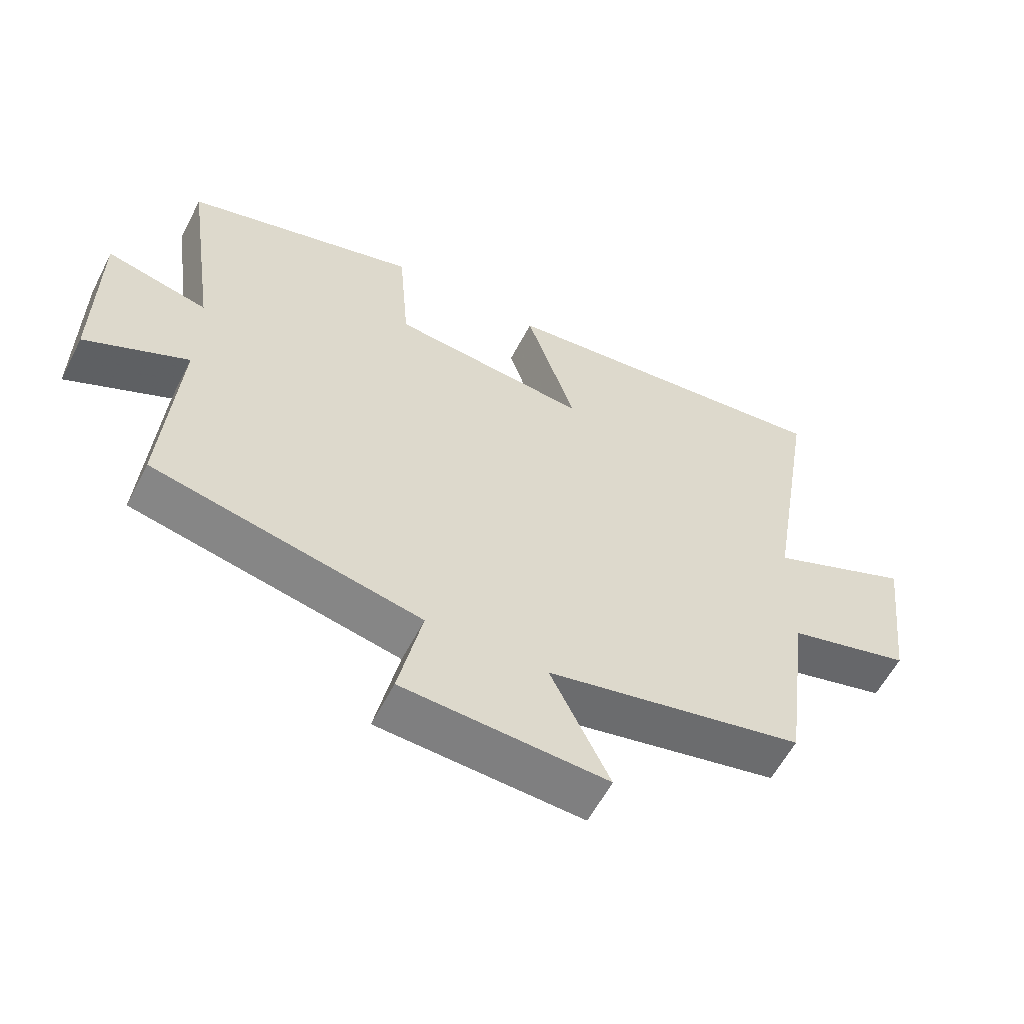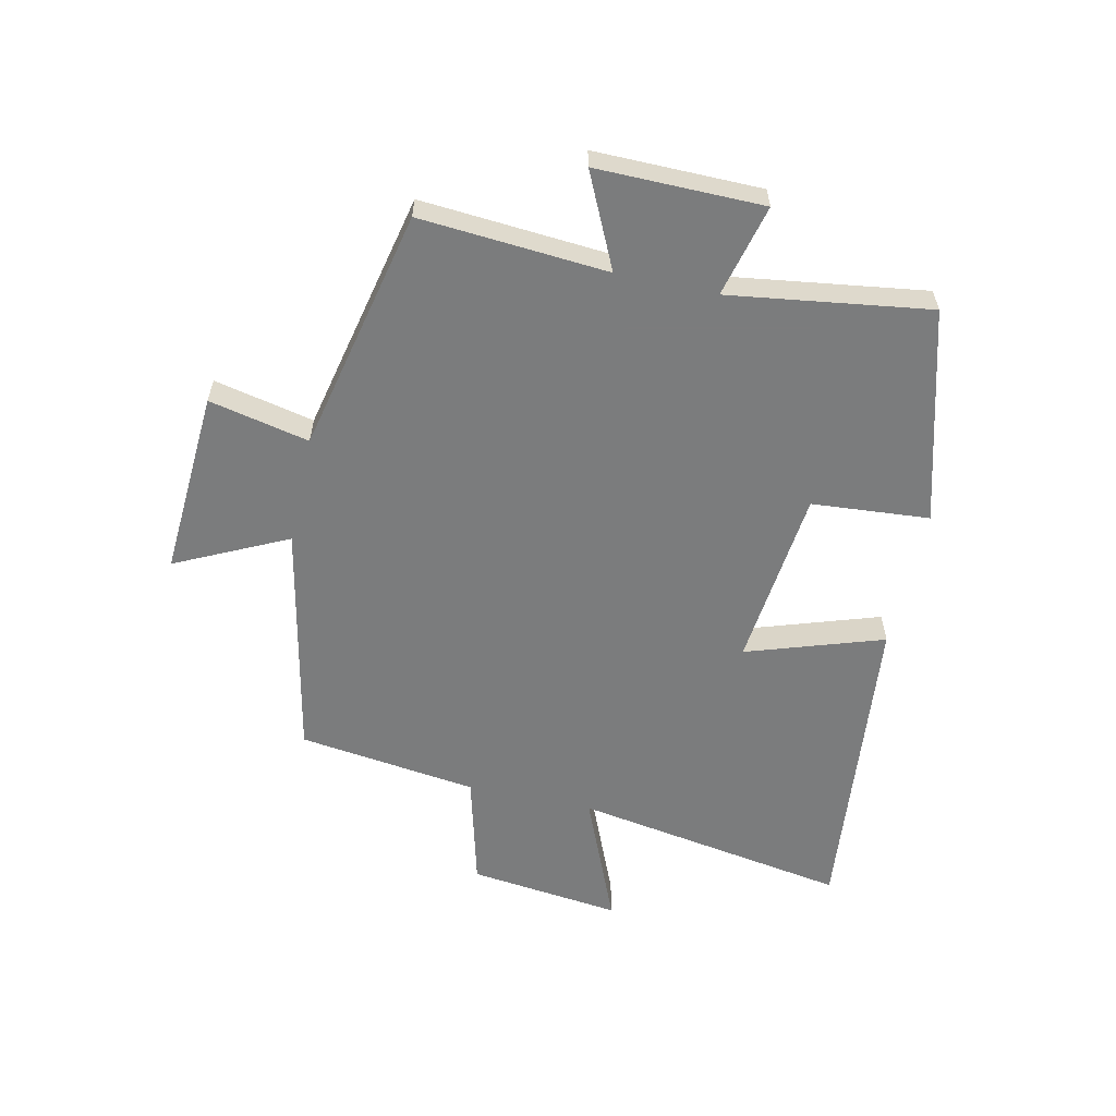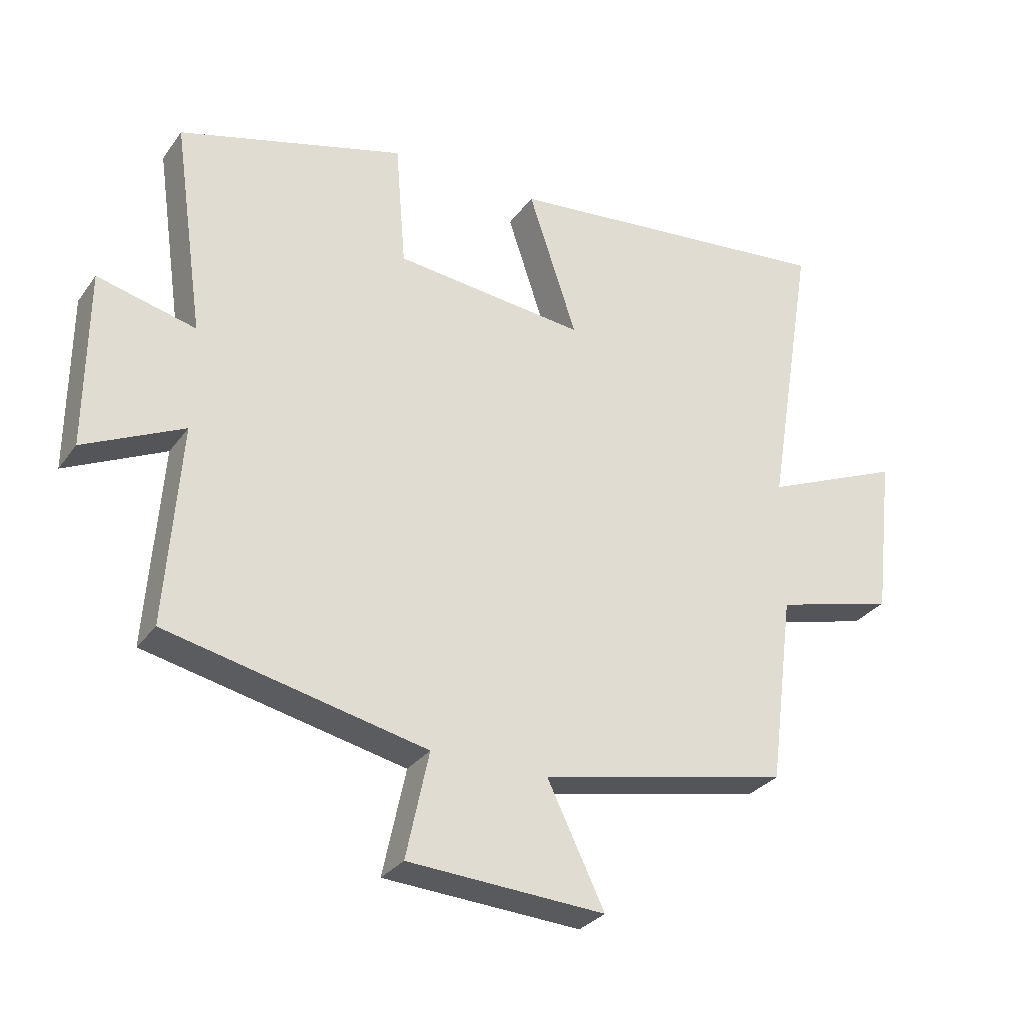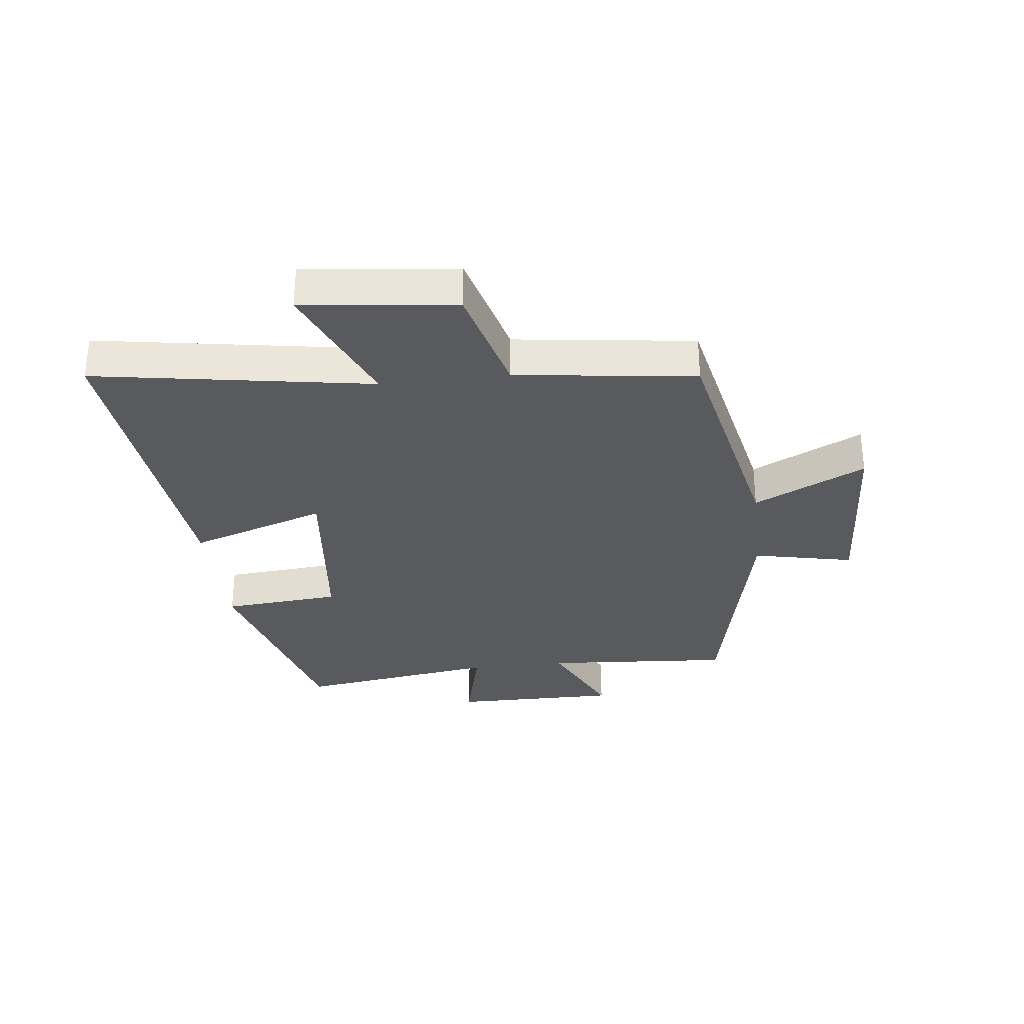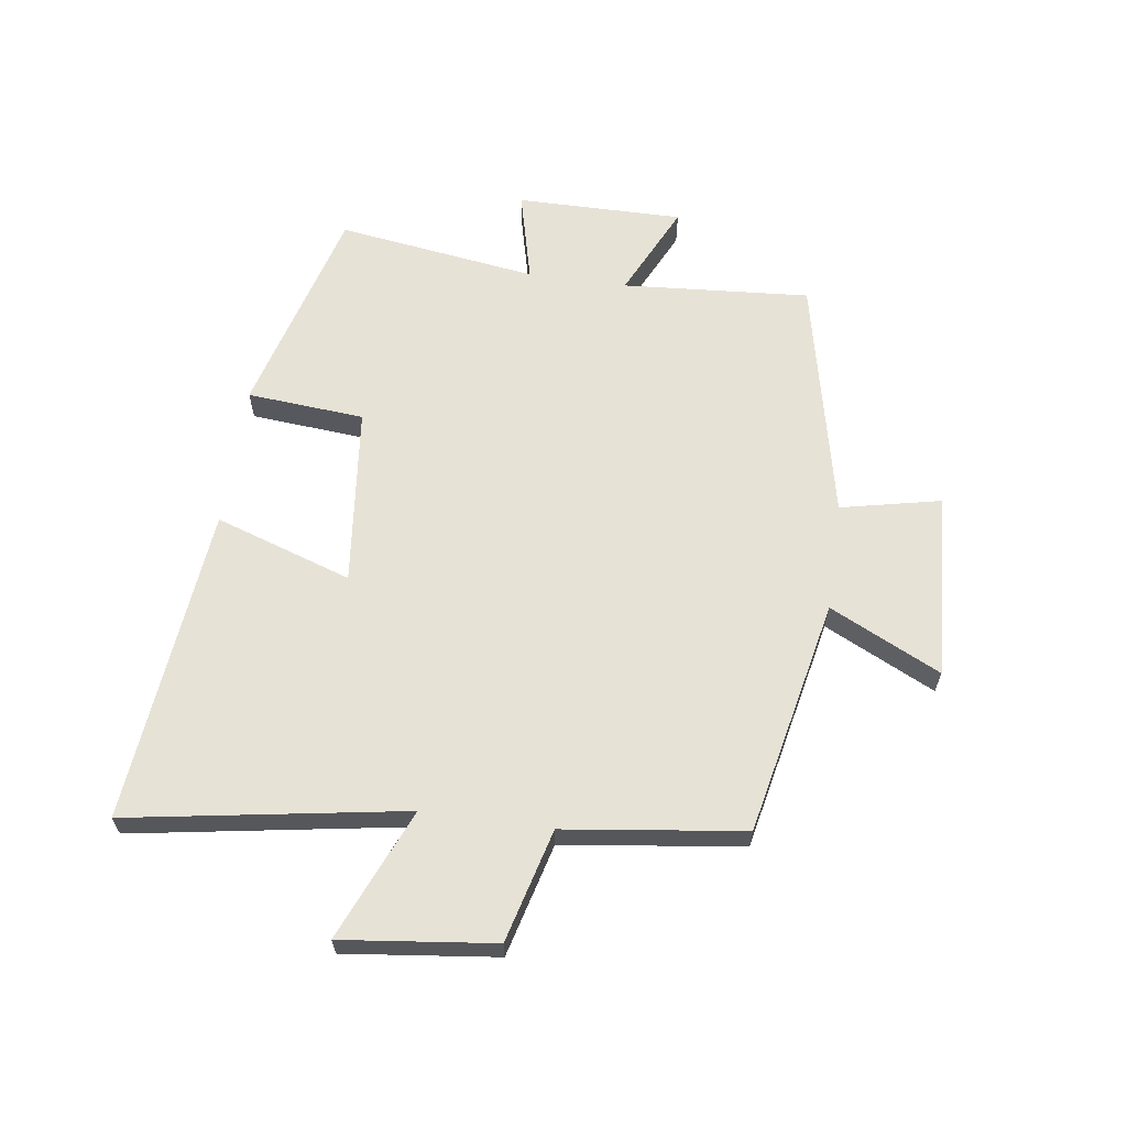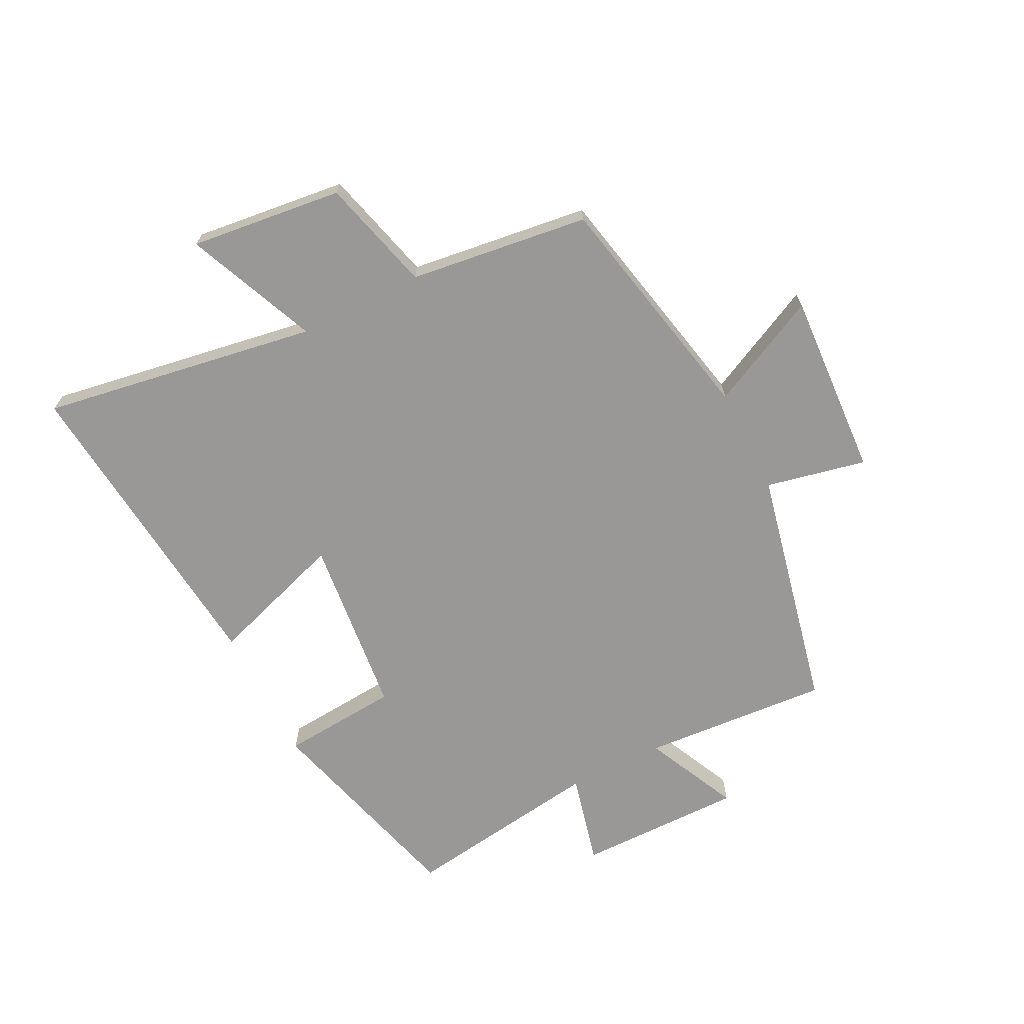
<metadata>
{"format":"obj","ext":"obj","renderer":"f3d","projection":"perspective","resolution":1024,"background":"white","views":[{"elev":-58.6,"azim":-27.1,"up":"+Z"},{"elev":-58.7,"azim":-102.5,"up":"+Y"},{"elev":-29.9,"azim":-29.1,"up":"+Z"},{"elev":-31.6,"azim":96.7,"up":"+Y"},{"elev":63.0,"azim":98.0,"up":"+Y"},{"elev":-68.7,"azim":116.8,"up":"+Y"}]}
</metadata>
<code>
v -0.548 0.07 0.402
v -0.193 0.07 0.5
v -0.177 0.07 0.304
v 0.123 0.07 0.272
v 0.047 0.07 0.5
v 0.576 0.07 0.554
v 0.5 0.07 0.094
v 0.718 0.07 0.186
v 0.688 0.07 -0.068
v 0.5 0.07 -0.118
v 0.461 0.07 -0.417
v 0.068 0.07 -0.5
v 0.158 0.07 -0.685
v -0.152 0.07 -0.667
v -0.116 0.07 -0.5
v -0.523 0.07 -0.411
v -0.5 0.07 -0.098
v -0.656 0.07 -0.172
v -0.654 0.07 0.106
v -0.5 0.07 0.068
v -0.548 0 0.402
v -0.193 0 0.5
v -0.177 0 0.304
v 0.123 0 0.272
v 0.047 0 0.5
v 0.576 0 0.554
v 0.5 0 0.094
v 0.718 0 0.186
v 0.688 0 -0.068
v 0.5 0 -0.118
v 0.461 0 -0.417
v 0.068 0 -0.5
v 0.158 0 -0.685
v -0.152 0 -0.667
v -0.116 0 -0.5
v -0.523 0 -0.411
v -0.5 0 -0.098
v -0.656 0 -0.172
v -0.654 0 0.106
v -0.5 0 0.068
f 17 18 19 20
f 15 16 17
f 15 17 20
f 12 13 14 15
f 10 11 12 15
f 10 15 20 1
f 7 8 9 10
f 4 5 6 7
f 3 4 7 10
f 1 2 3
f 1 3 10
f 40 39 38 37
f 37 36 35
f 40 37 35
f 35 34 33 32
f 35 32 31 30
f 21 40 35 30
f 30 29 28 27
f 27 26 25 24
f 30 27 24 23
f 23 22 21
f 30 23 21
f 1 21 22 2
f 2 22 23 3
f 3 23 24 4
f 4 24 25 5
f 5 25 26 6
f 6 26 27 7
f 7 27 28 8
f 8 28 29 9
f 9 29 30 10
f 10 30 31 11
f 11 31 32 12
f 12 32 33 13
f 13 33 34 14
f 14 34 35 15
f 15 35 36 16
f 16 36 37 17
f 17 37 38 18
f 18 38 39 19
f 19 39 40 20
f 20 40 21 1

</code>
